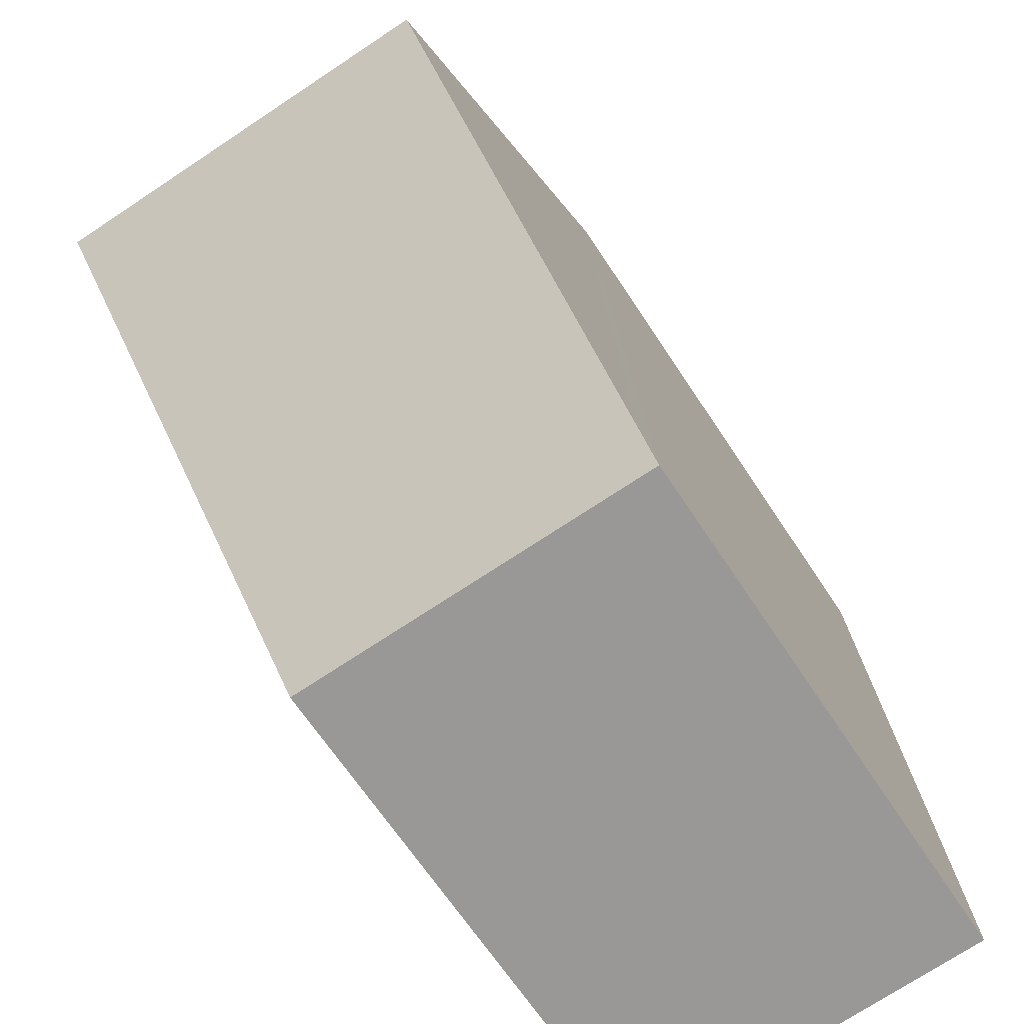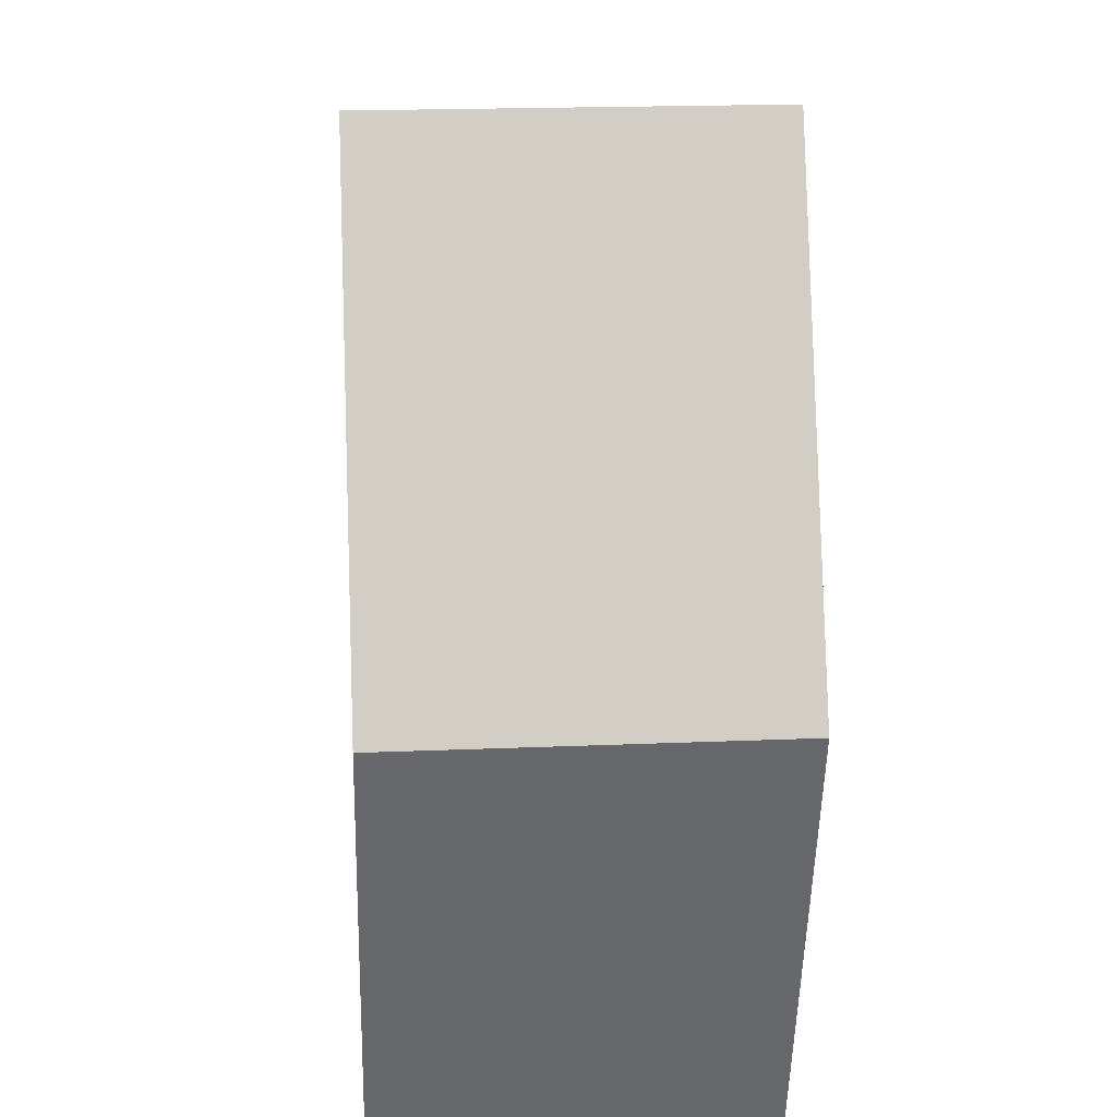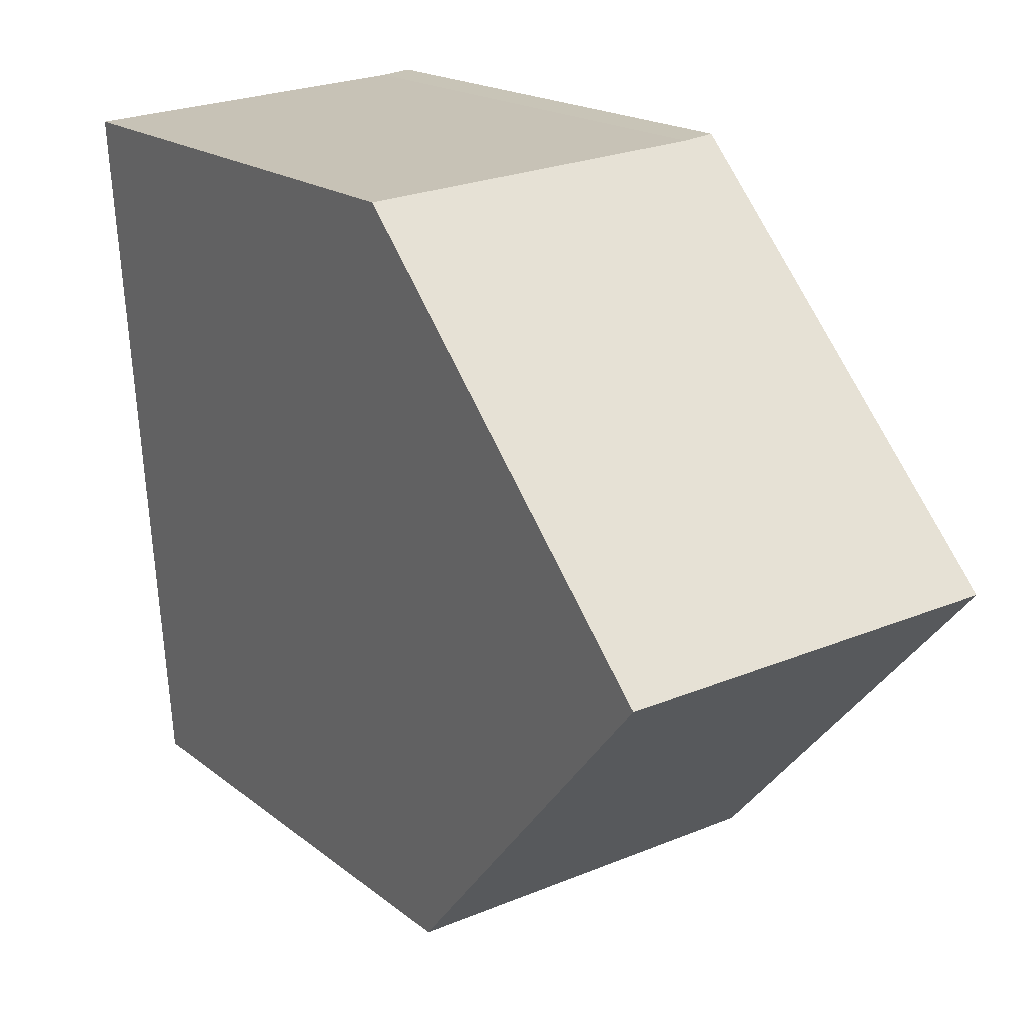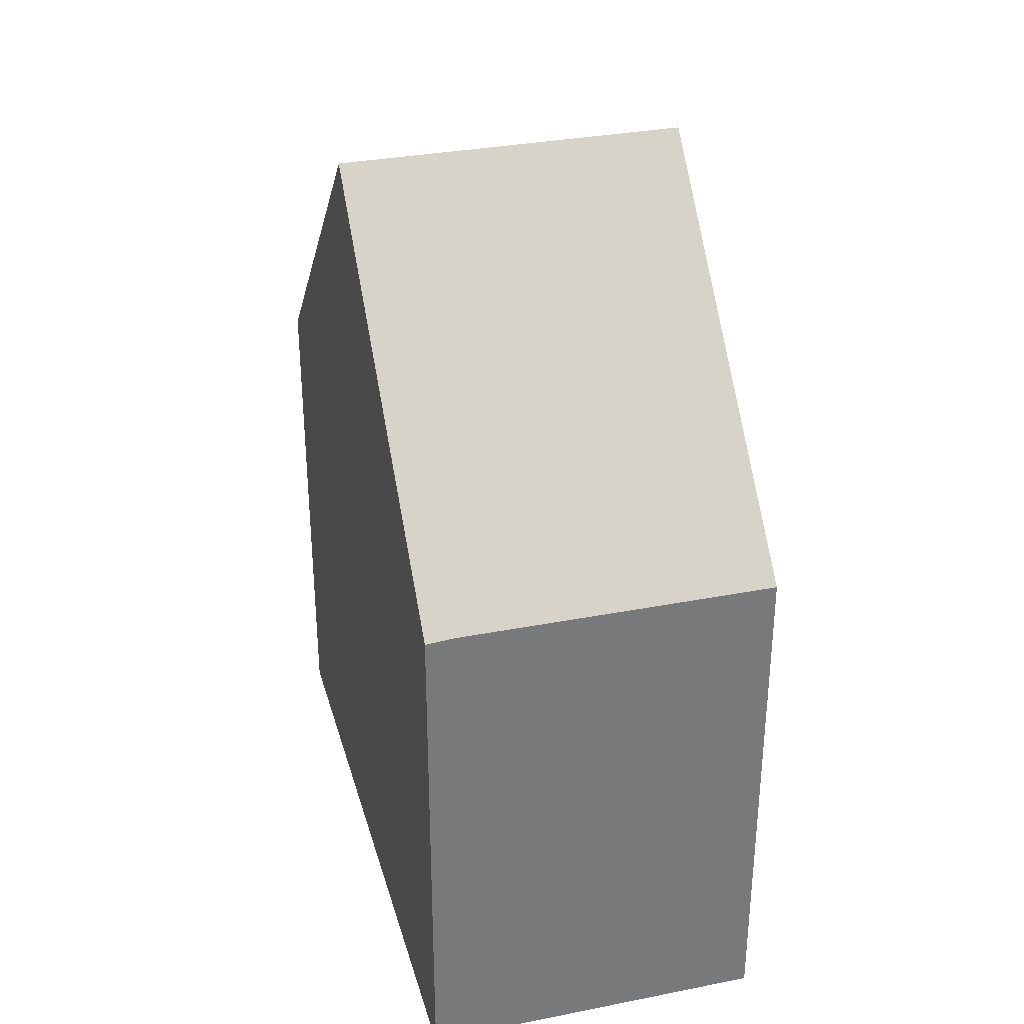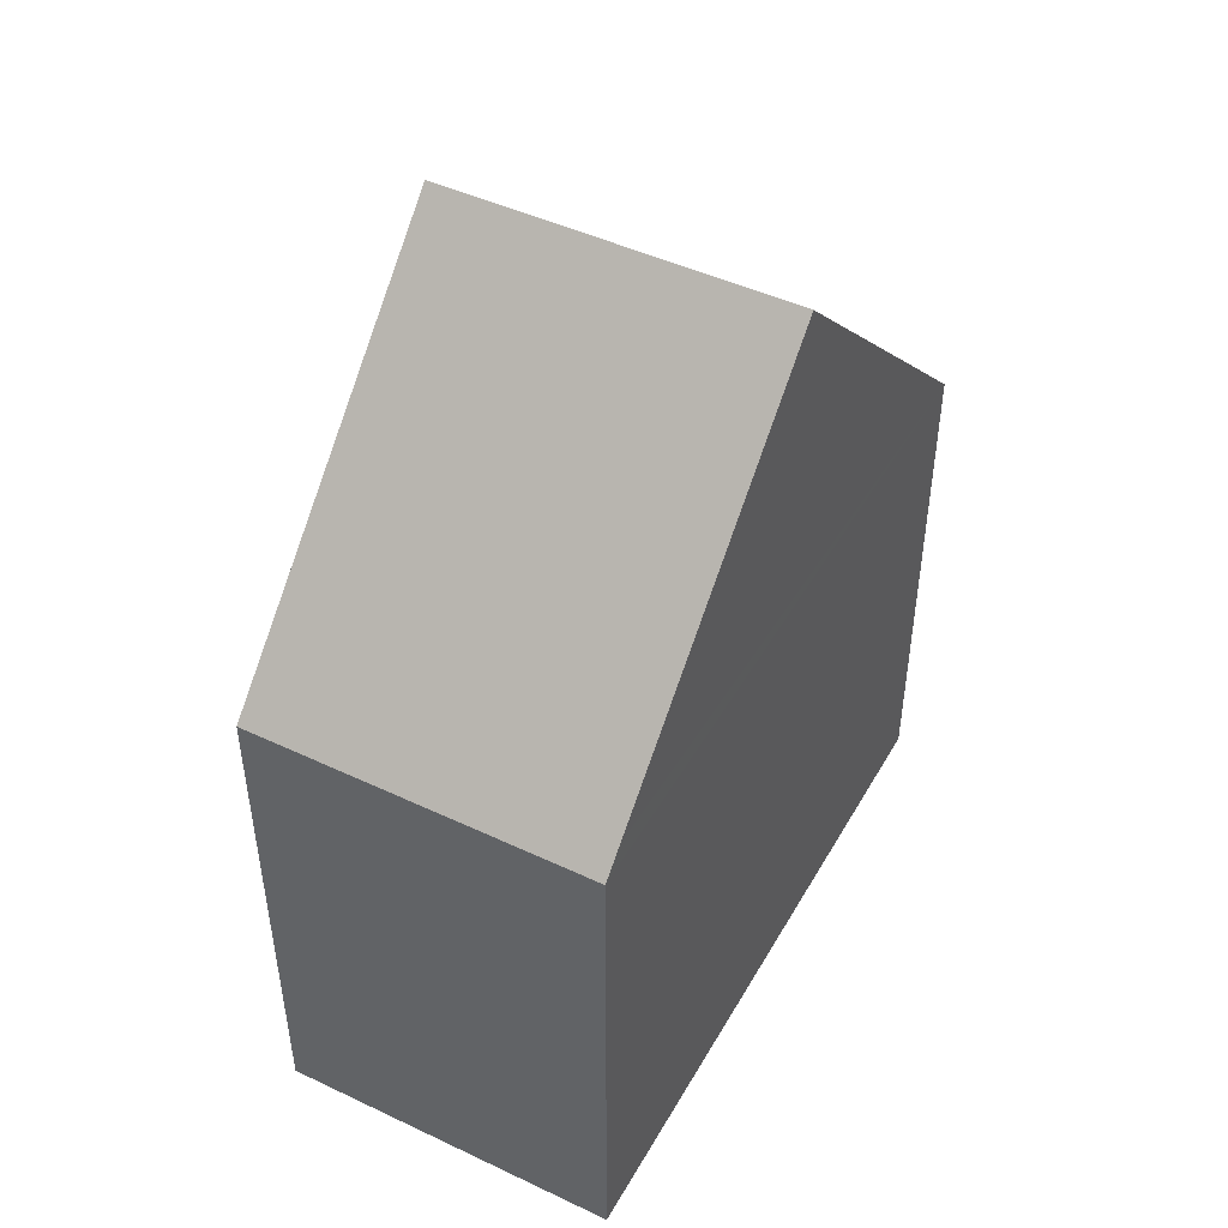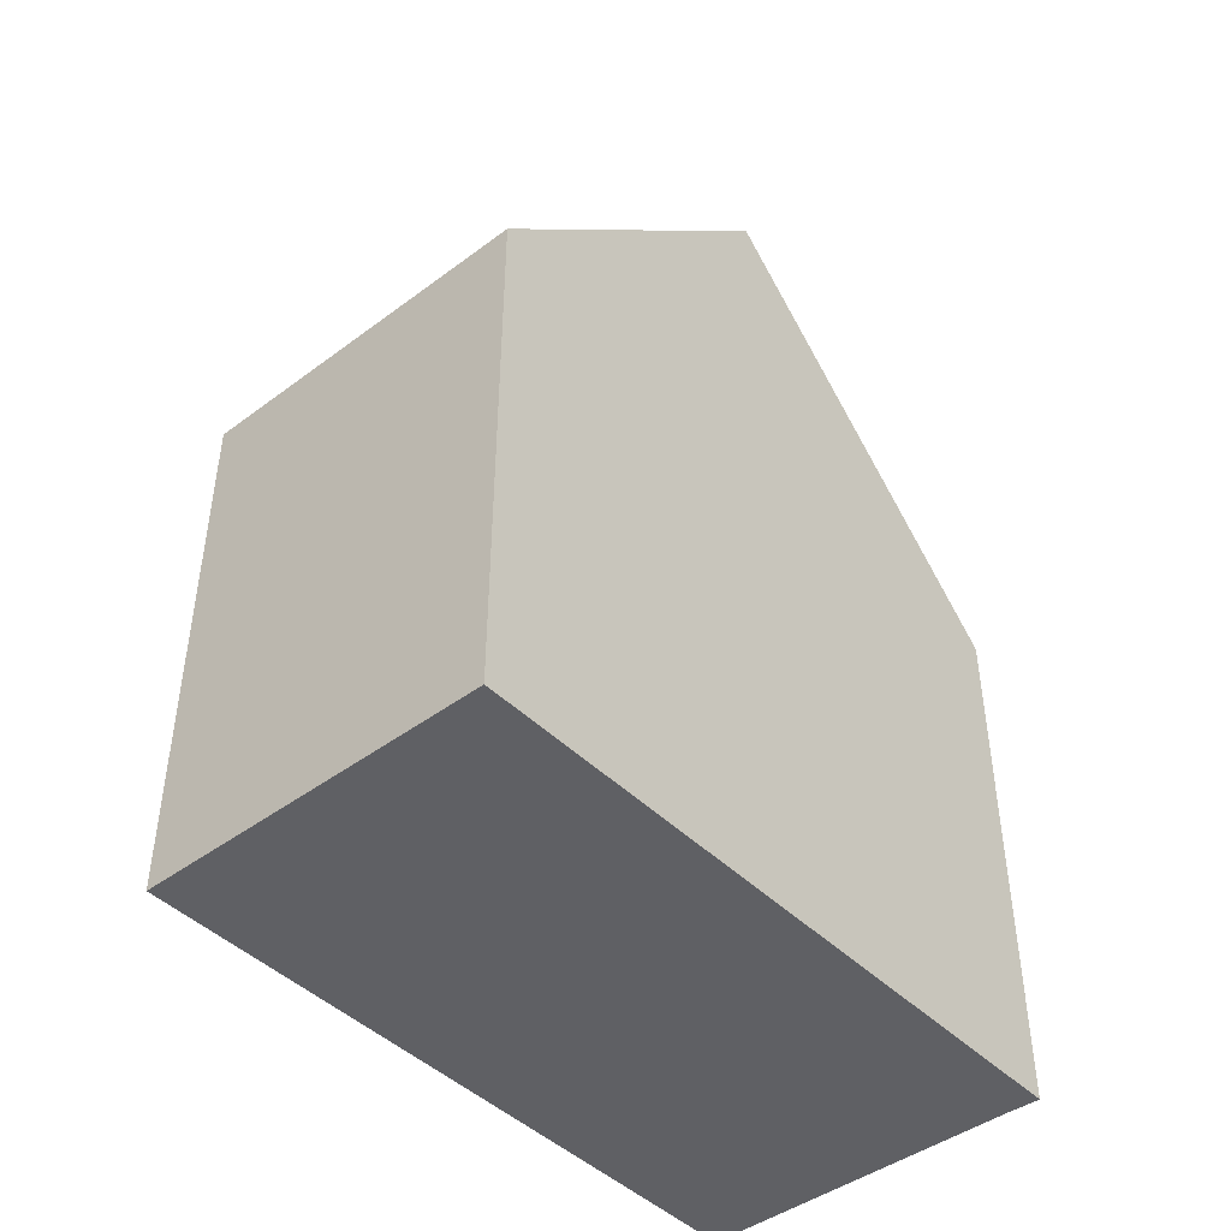
<metadata>
{"format":"obj","ext":"obj","renderer":"f3d","projection":"perspective","resolution":1024,"background":"white","views":[{"elev":-65.9,"azim":-146.8,"up":"+Z"},{"elev":-51.8,"azim":178.6,"up":"+Z"},{"elev":17.6,"azim":146.7,"up":"+Z"},{"elev":32.5,"azim":-11.2,"up":"+Y"},{"elev":46.9,"azim":-147.7,"up":"+Y"},{"elev":-44.7,"azim":-134.9,"up":"+Y"}]}
</metadata>
<code>
v  0 8.123 4.974e-16
v  5.757 13.39 4.826
v  5.405 8.123 -0.397
v  0.026 8.509 0.383
v  0.35 13.39 5.223
v  0.701 8.107 10.46
v  1.163 8.126 10.41
v  6.11 8.117 10.05
v  5.943 8.117 10.07
v  0 0 0
v  0.35 -3.198e-16 5.223
v  0.701 -6.406e-16 10.46
v  0.026 -2.345e-17 0.383
v  1.163 -6.373e-16 10.41
v  6.11 -6.156e-16 10.05
v  5.943 -6.164e-16 10.07
v  5.405 2.431e-17 -0.397
v  5.757 -2.955e-16 4.826
g defaultobject
f 1 2 3
f 2 1 4
f 2 4 5
f 6 2 5
f 2 6 7
f 2 7 8
f 8 7 9
f 4 6 5
f 6 4 1
f 6 1 10
f 6 10 11
f 6 11 12
f 11 10 13
f 6 14 7
f 14 6 12
f 14 9 7
f 9 14 8
f 8 14 15
f 15 14 16
f 8 3 2
f 3 8 15
f 3 15 17
f 17 15 18
f 17 1 3
f 1 17 10
f 11 14 12
f 14 11 16
f 16 11 13
f 16 13 15
f 15 13 18
f 18 13 10
f 18 10 17

</code>
